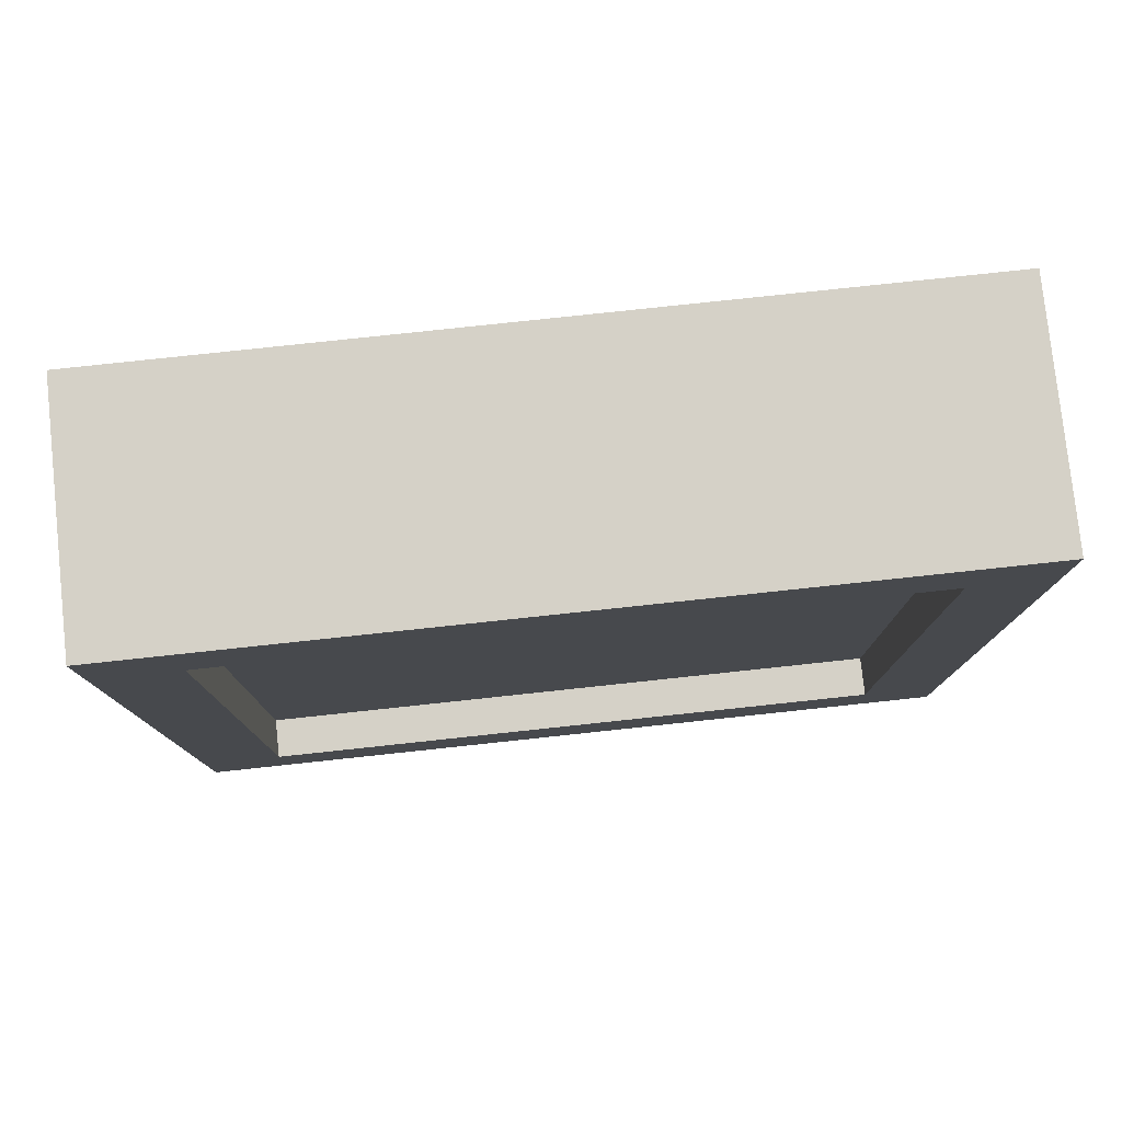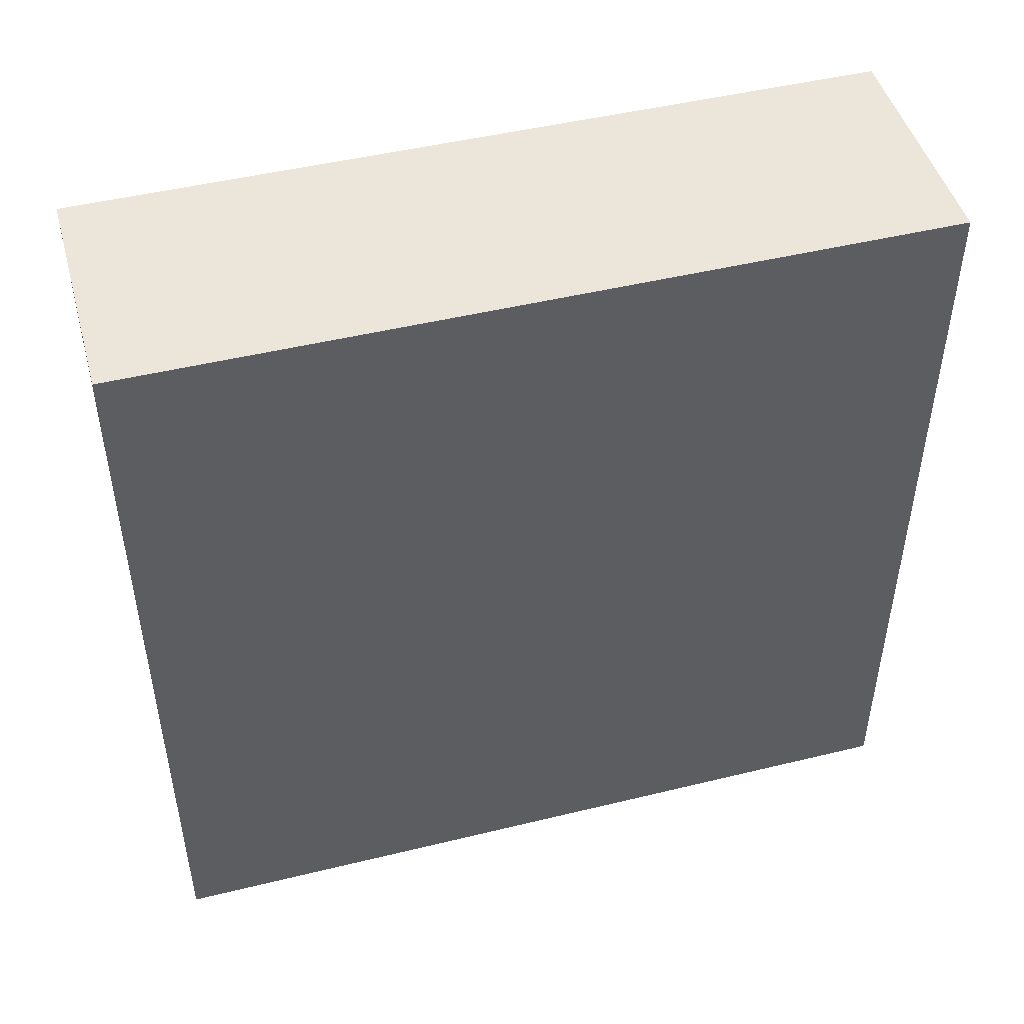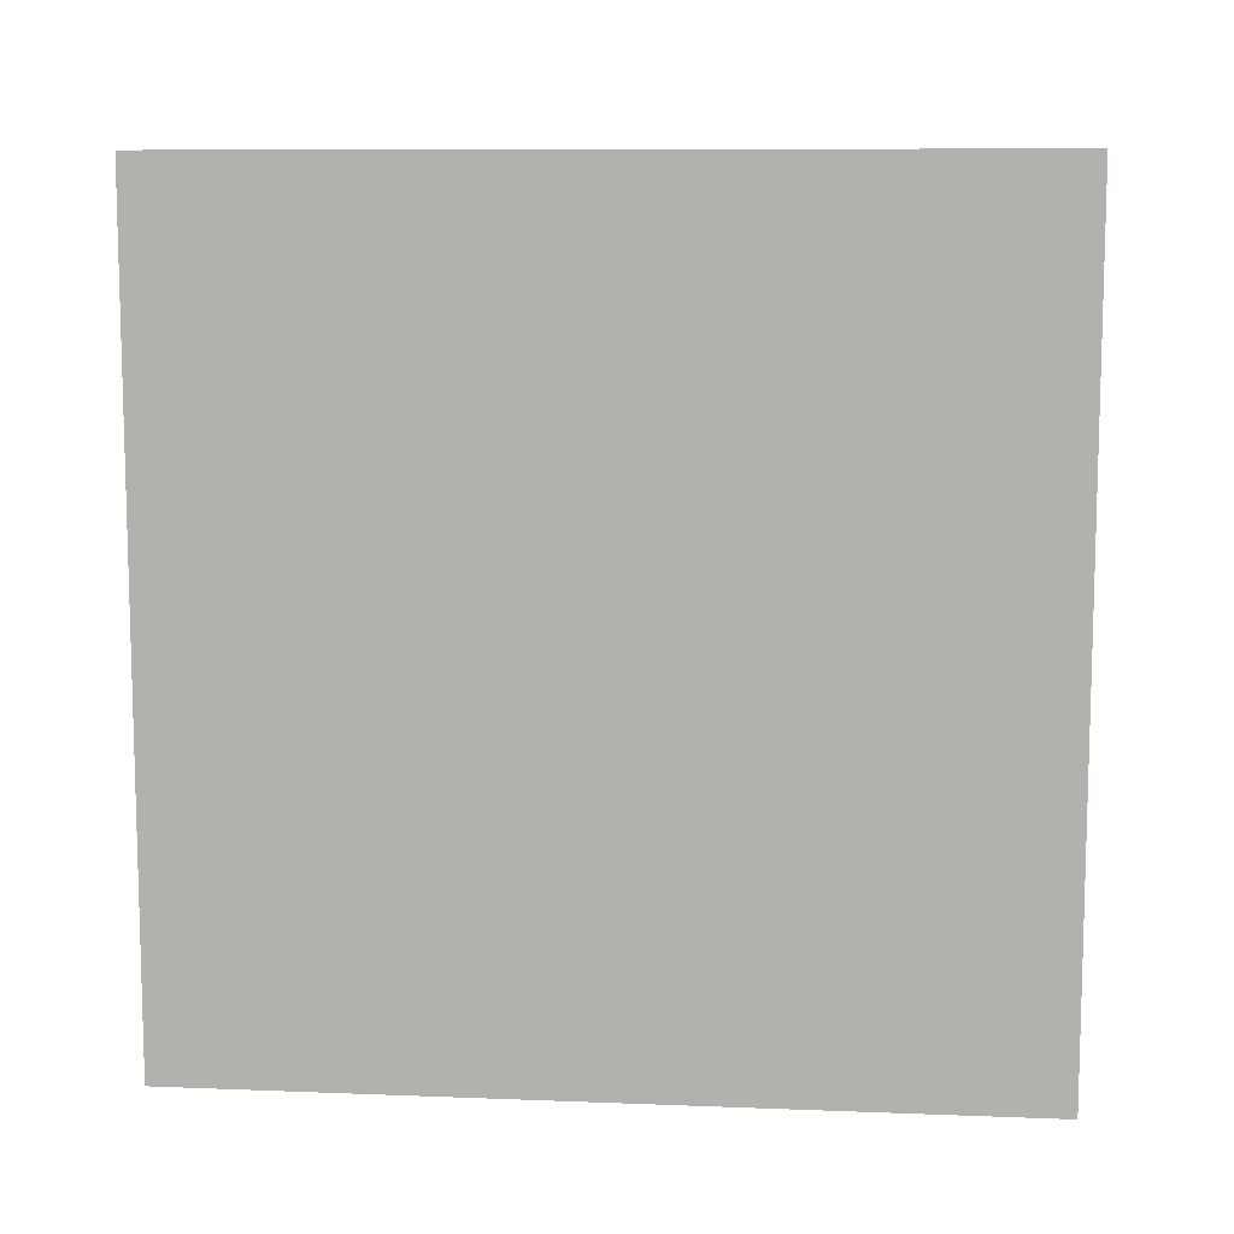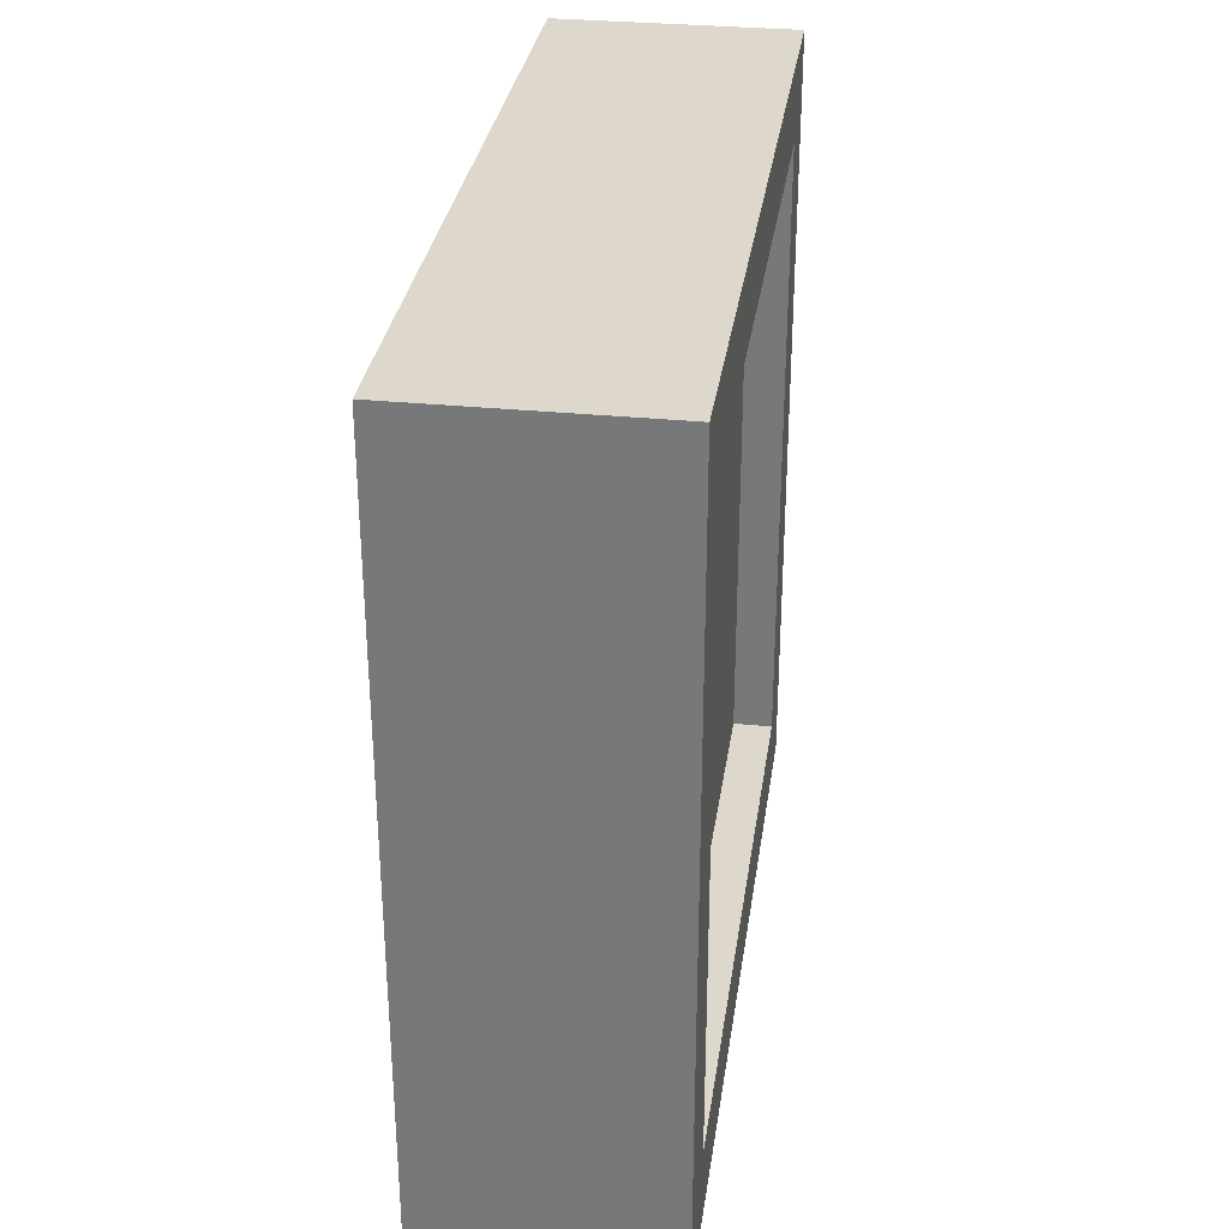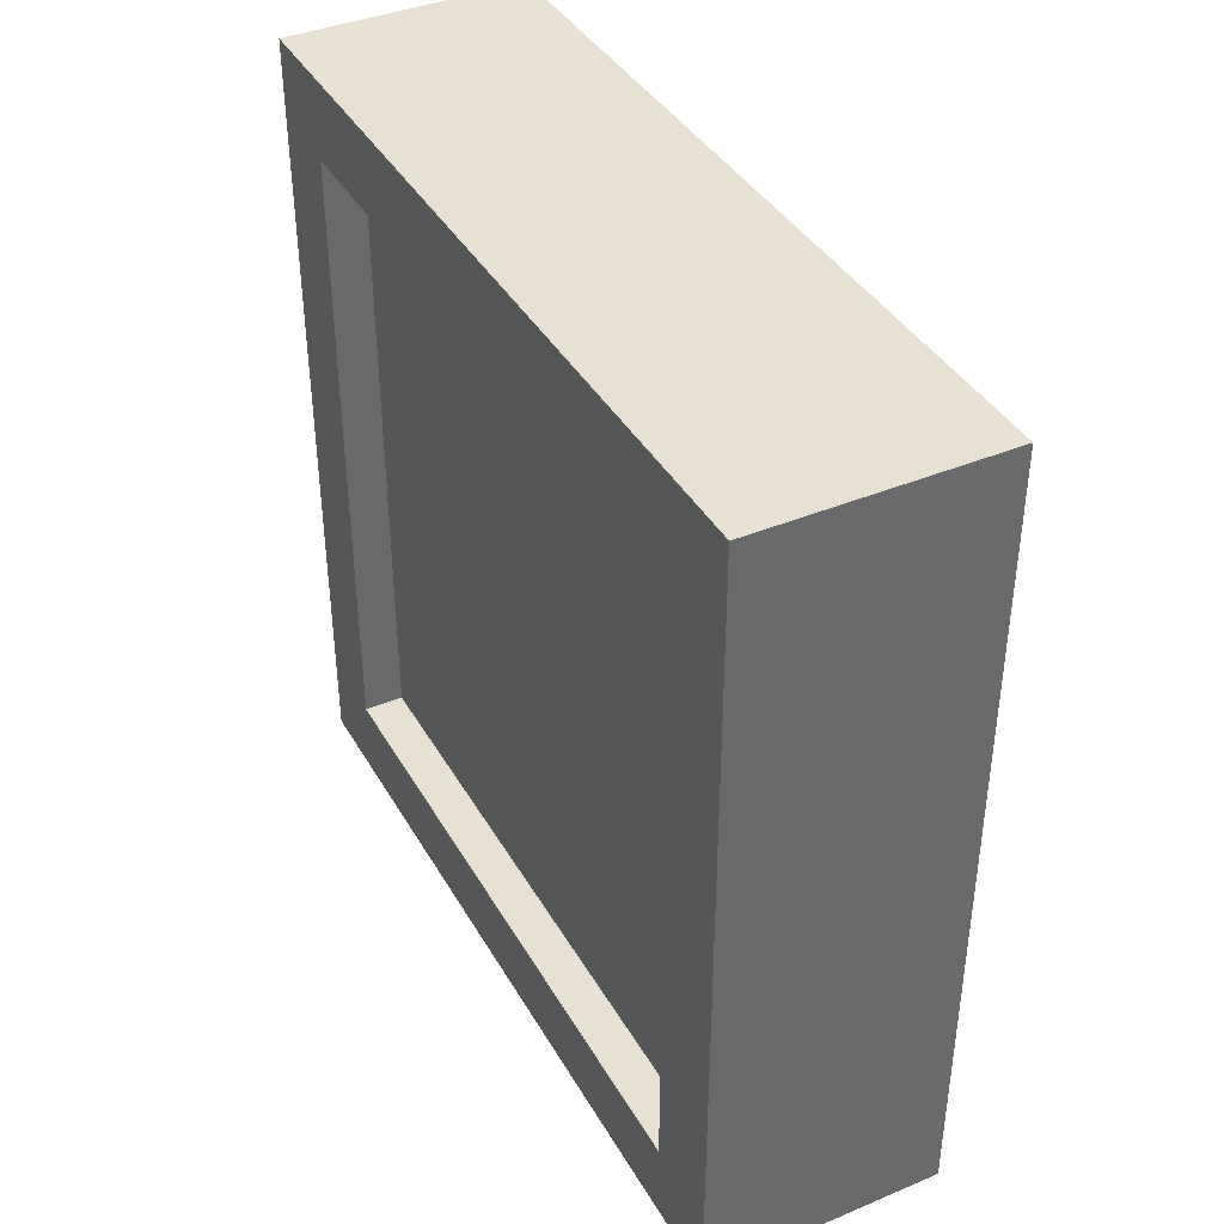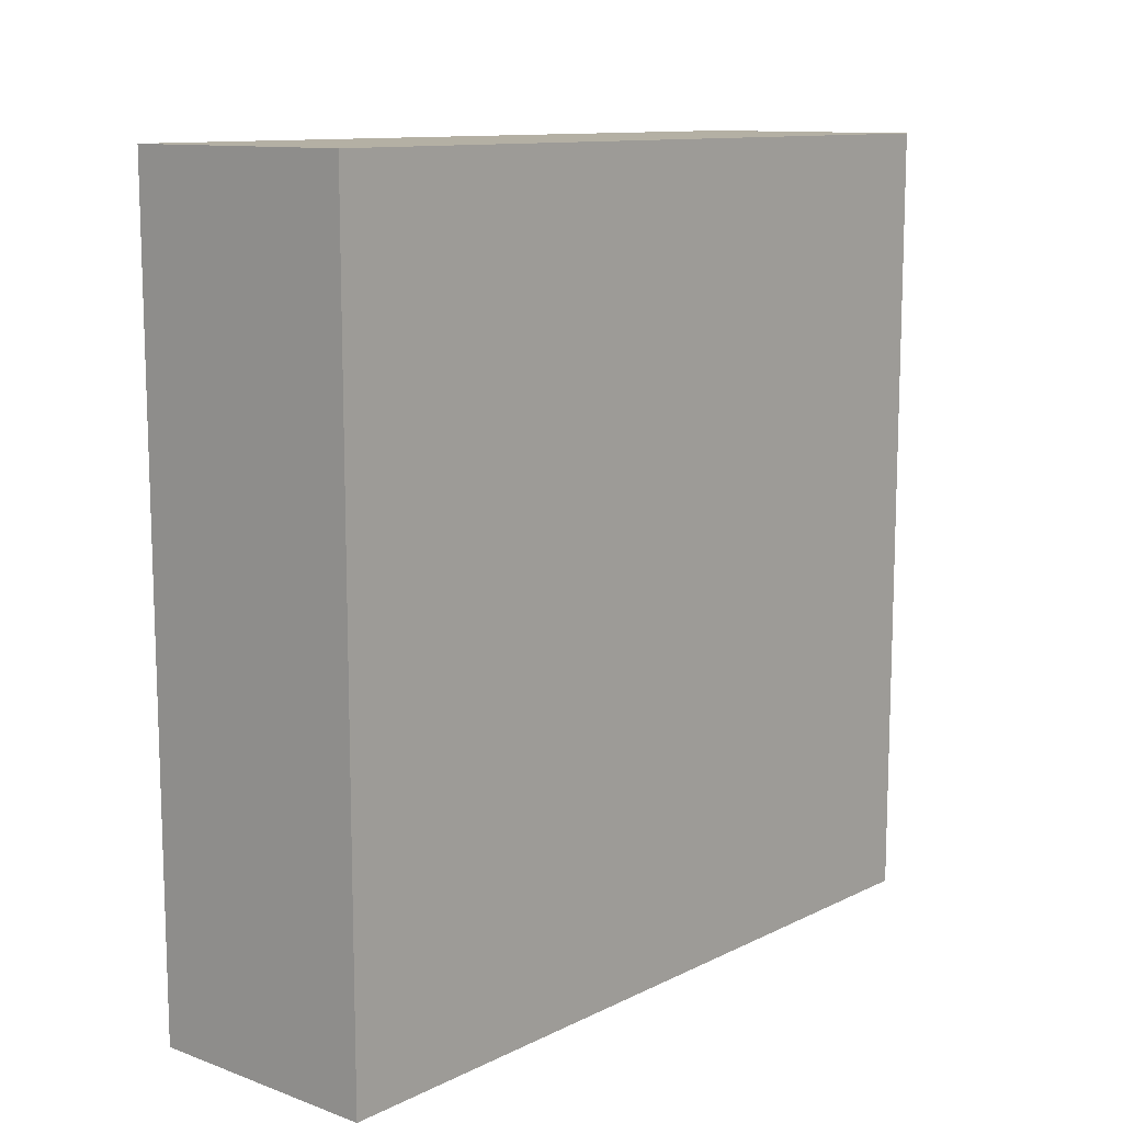
<metadata>
{"format":"obj","ext":"obj","renderer":"f3d","projection":"perspective","resolution":1024,"background":"white","views":[{"elev":78.9,"azim":83.9,"up":"+Y"},{"elev":47.4,"azim":-105.4,"up":"+Y"},{"elev":9.5,"azim":-84.2,"up":"+Y"},{"elev":31.4,"azim":8.1,"up":"+Z"},{"elev":39.6,"azim":152.7,"up":"+Y"},{"elev":11.5,"azim":-139.2,"up":"+Z"}]}
</metadata>
<code>
o controlpanel_Cube.001
v 0 0 1
v 0 0 0
v 0.3 0 0
v 0.3 0 1
v 0 1 1
v 0 1 0
v 0.3 1 0
v 0.3 1 1
v 0.3 0.9 0.9
v 0.3 0.9 0.1
v 0.3 0.1 0.1
v 0.3 0.1 0.9
v 0.25 0.9 0.9
v 0.25 0.9 0.1
v 0.25 0.1 0.1
v 0.25 0.1 0.9
f 5 6 2 1
f 6 7 3 2
f 8 5 1 4
f 1 2 3 4
f 8 7 6 5
f 12 11 15 16
f 11 10 14 15
f 10 9 13 14
f 12 16 13 9
f 16 15 14 13
f 3 7 10 11
f 4 3 11 12
f 4 12 9 8
f 7 8 9 10

</code>
